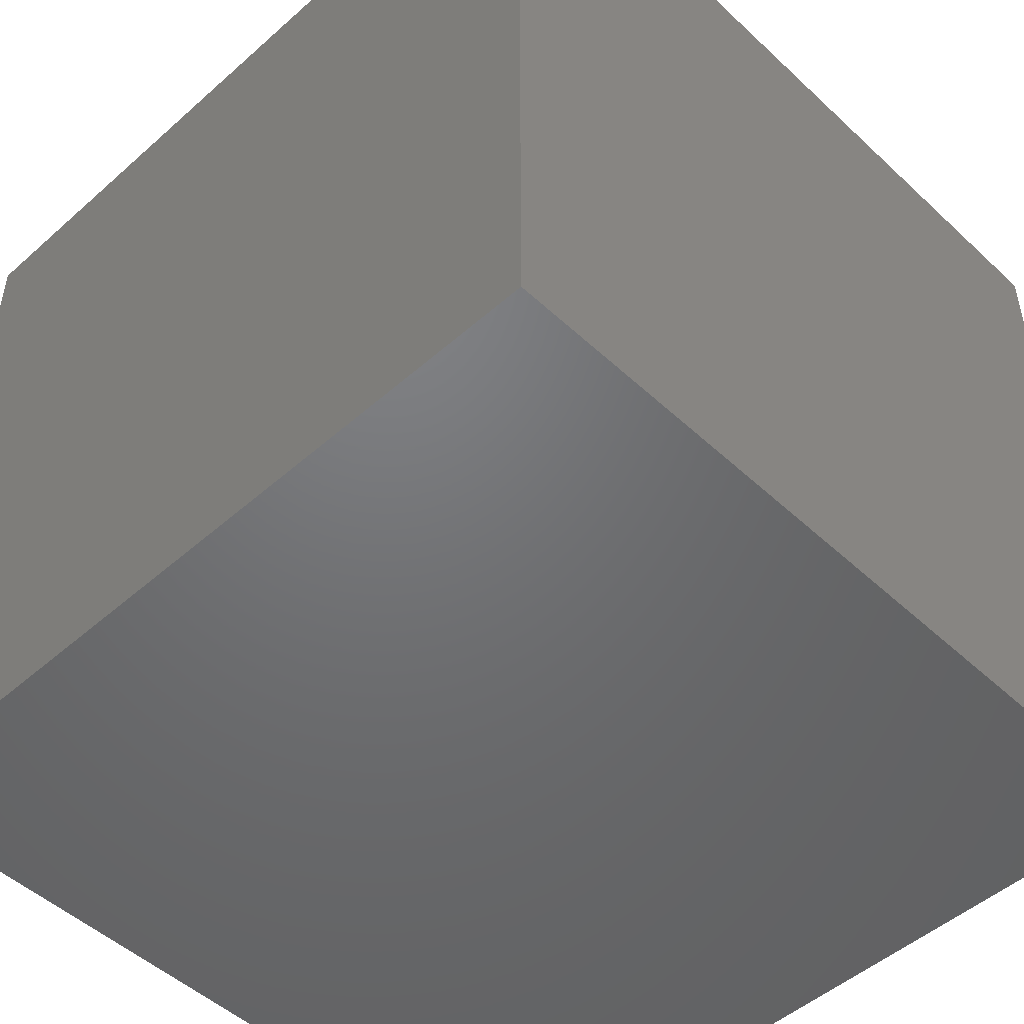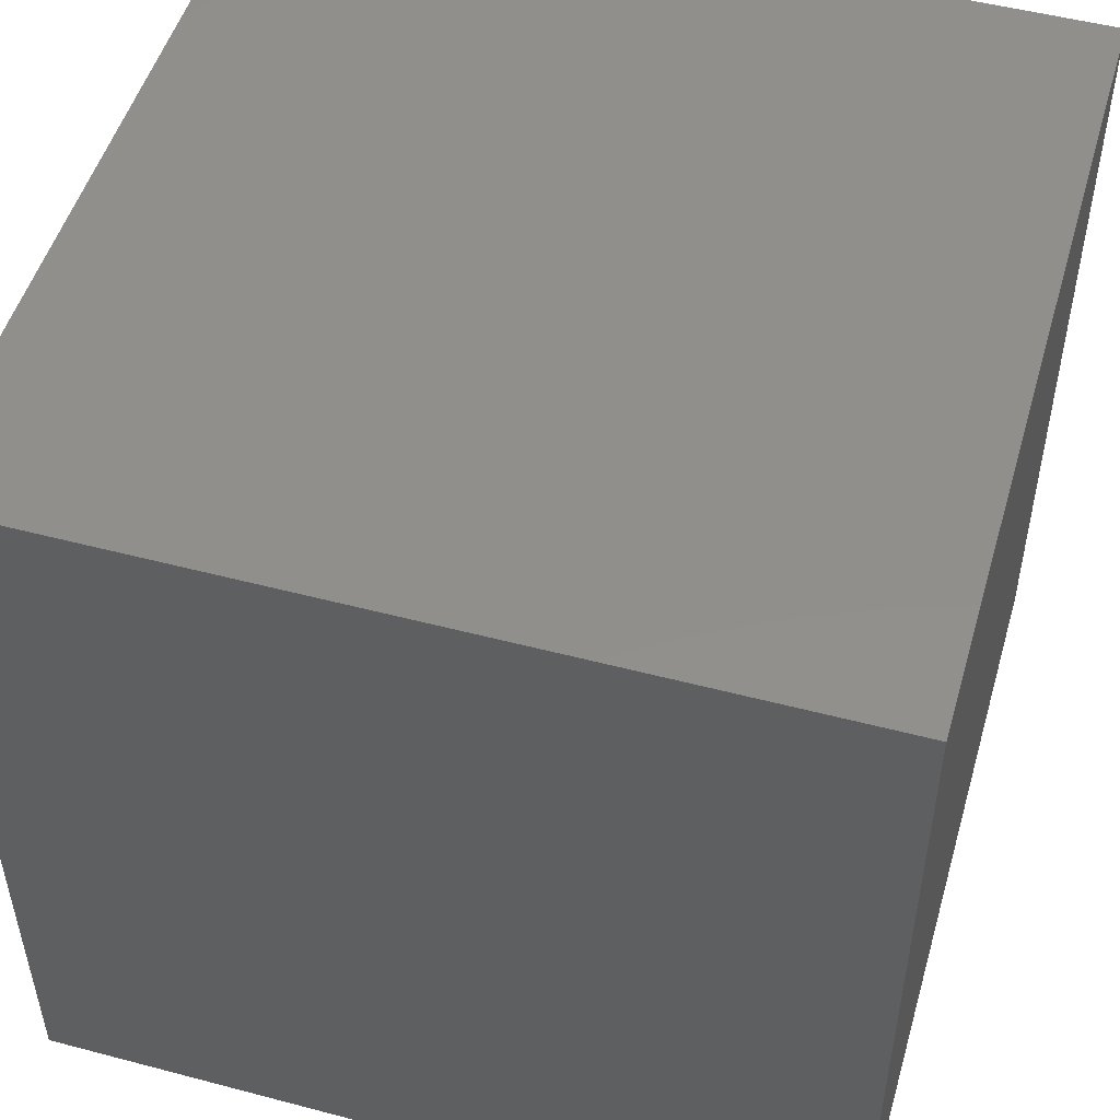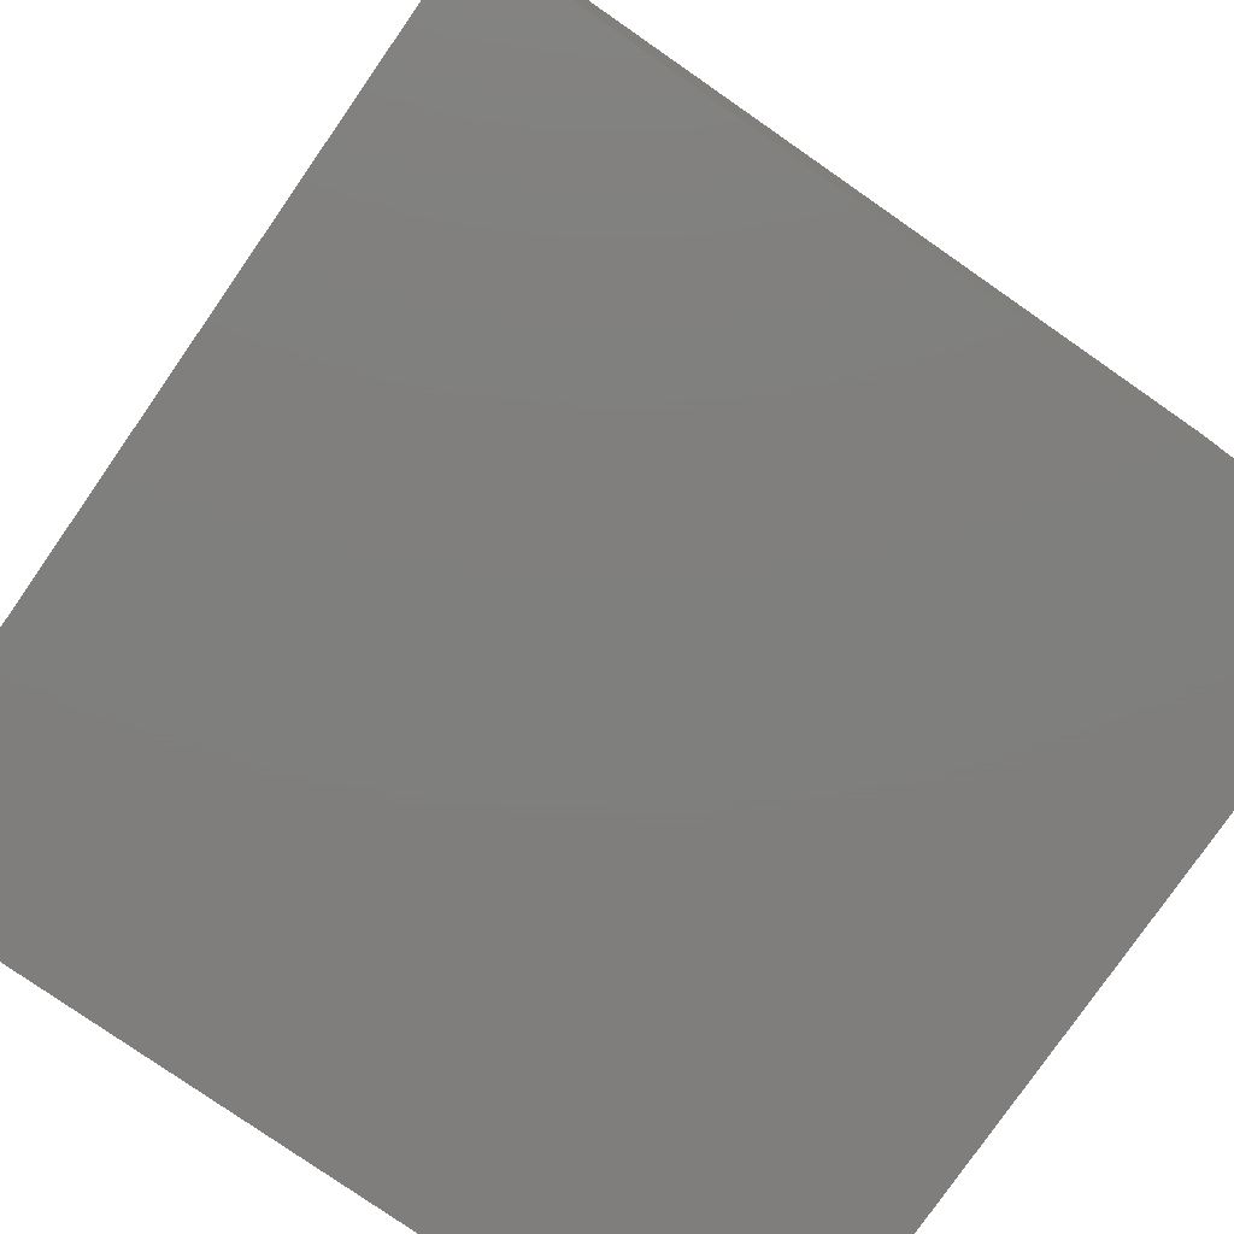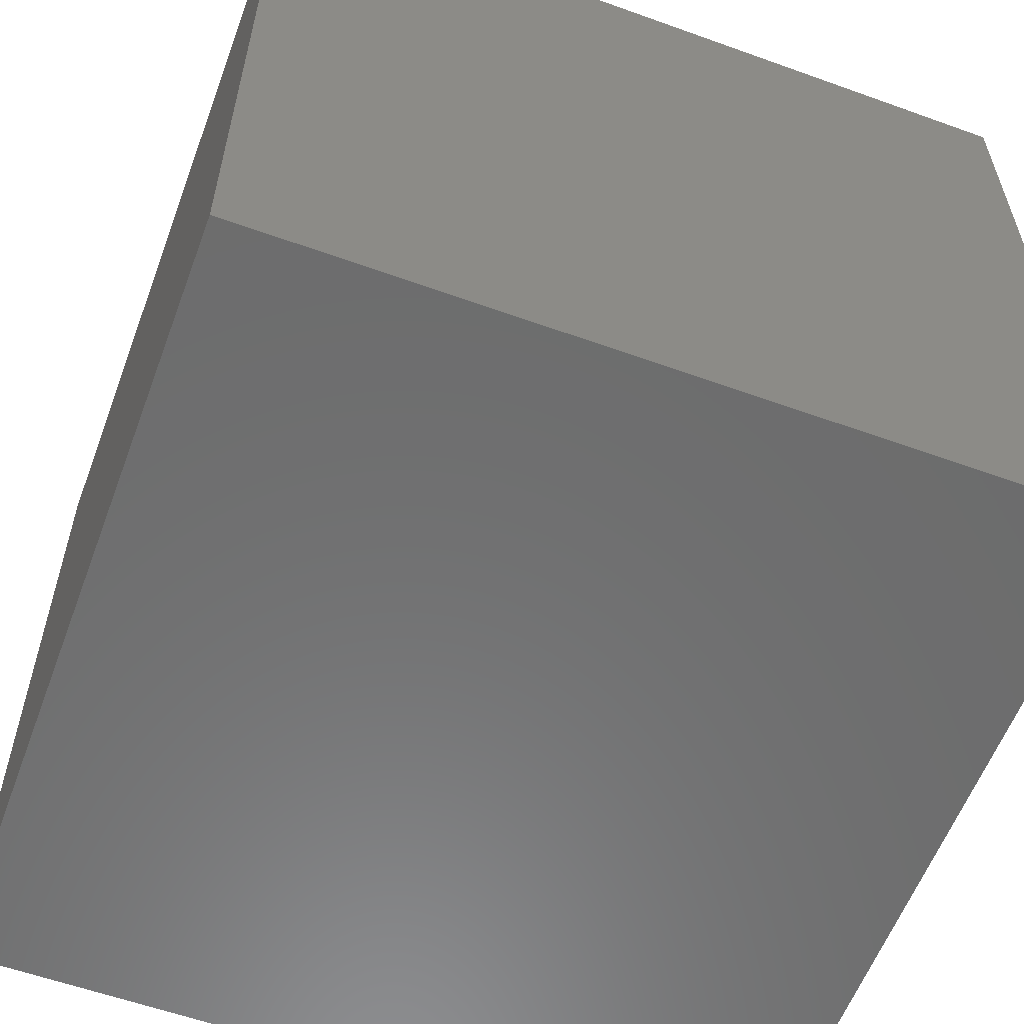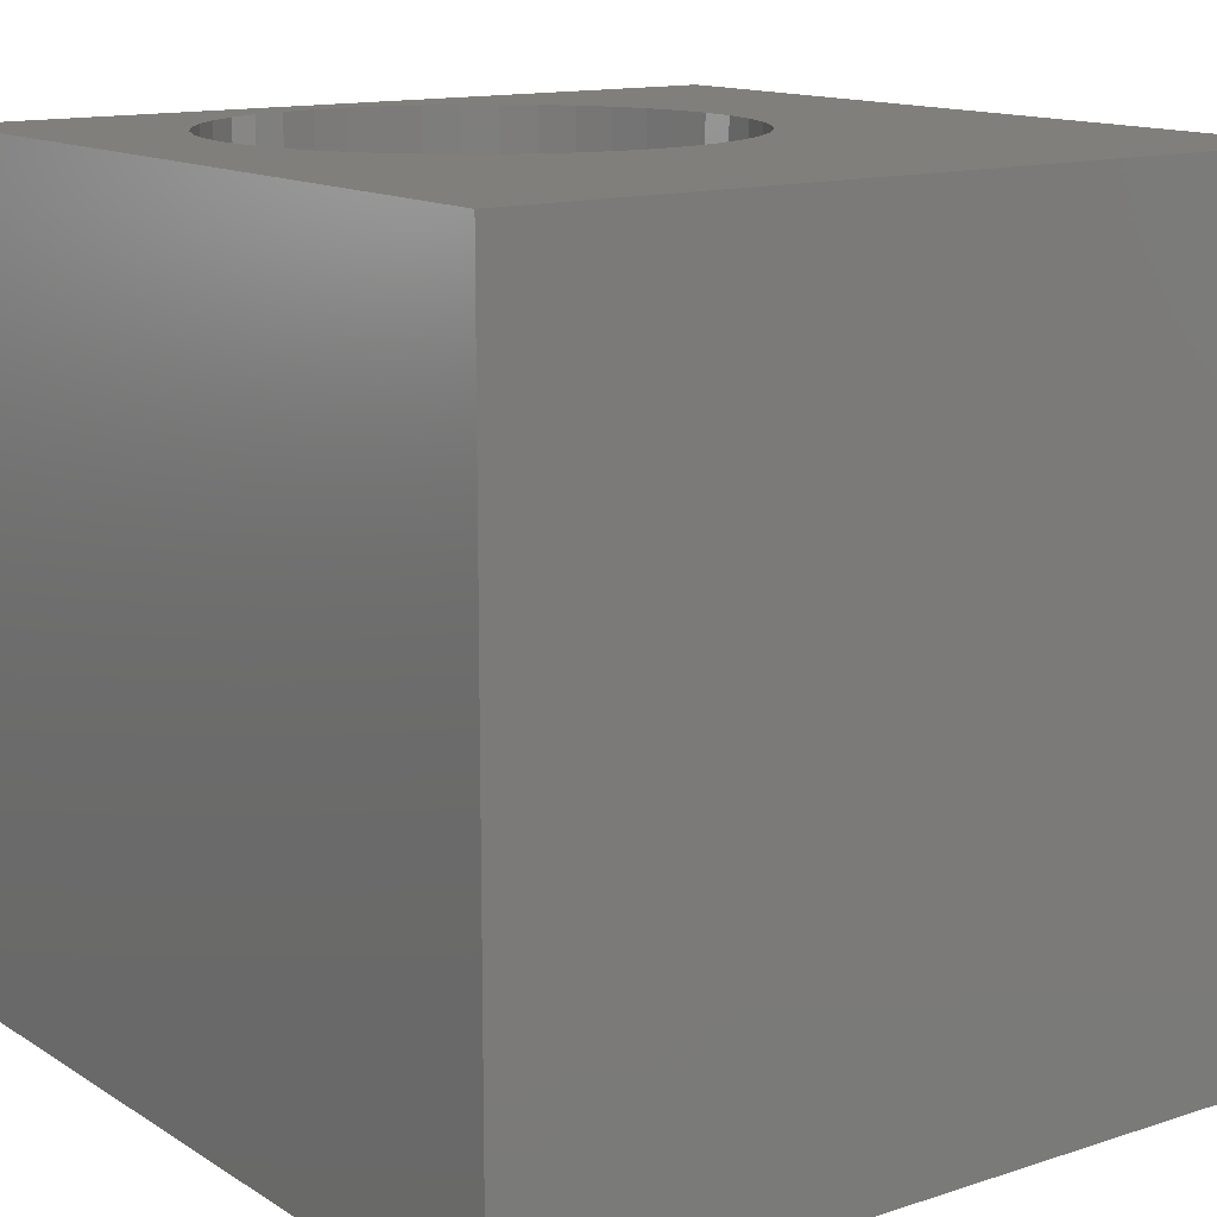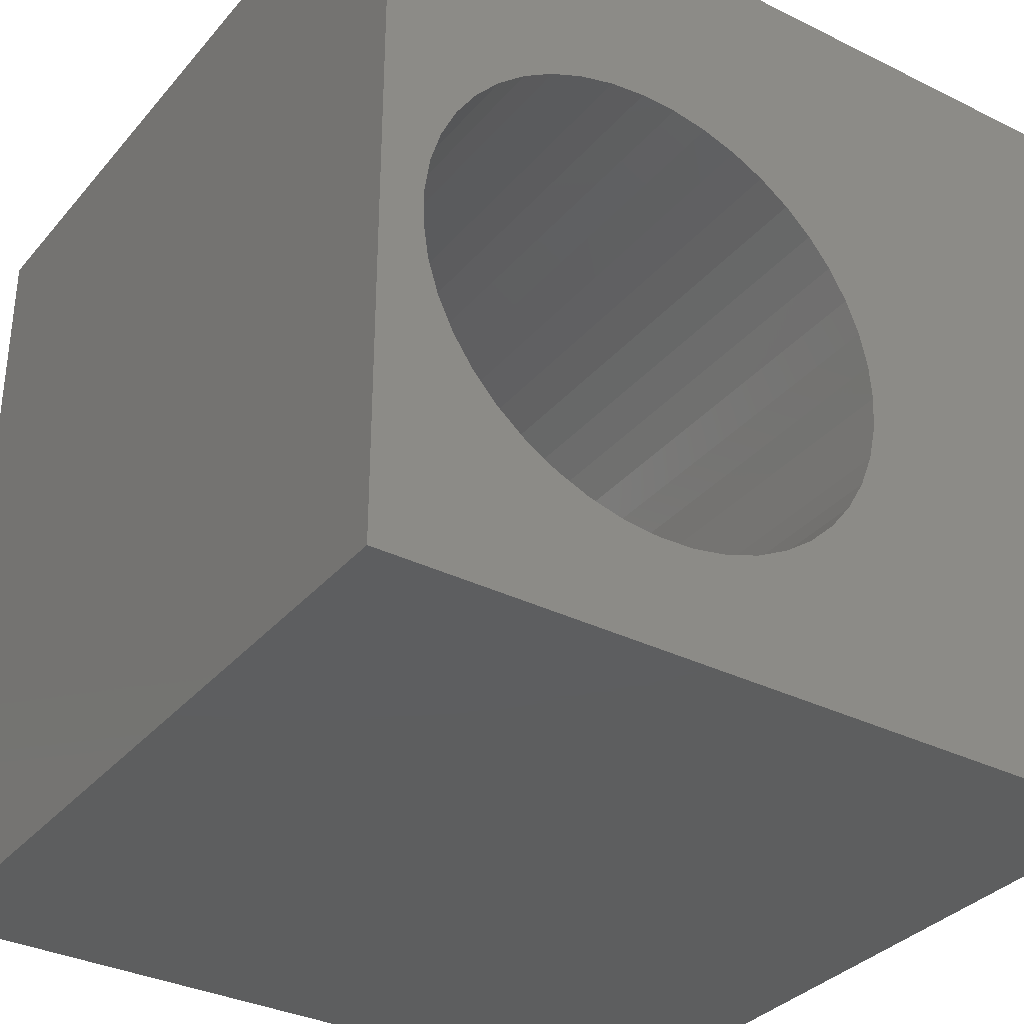
<metadata>
{"format":"stl","ext":"stl","renderer":"f3d","projection":"perspective","resolution":1024,"background":"white","views":[{"elev":-49.5,"azim":134.3,"up":"+Z"},{"elev":50.6,"azim":-163.9,"up":"+Y"},{"elev":-78.9,"azim":55.2,"up":"+Y"},{"elev":-58.7,"azim":-110.4,"up":"+Y"},{"elev":13.5,"azim":53.8,"up":"+Z"},{"elev":-33.7,"azim":-33.9,"up":"+Y"}]}
</metadata>
<code>
# stl→obj: 94 verts, 184 faces
v 0 10 10
v 0 10 0
v 0 0 10
v 0 0 0
v 5.169 1.798 10
v 4.772 1.594 10
v 10 0 10
v 6.598 3.958 10
v 6.501 3.523 10
v 6.342 3.107 10
v 6.124 2.719 10
v 5.851 2.366 10
v 5.531 2.057 10
v 2.184 1.689 10
v 2.594 1.515 10
v 3.025 1.402 10
v 0.7298 5.492 10
v 0.9189 5.895 10
v 1.165 6.267 10
v 1.462 6.598 10
v 4.351 7.354 10
v 4.772 7.21 10
v 10 10 10
v 5.169 7.006 10
v 5.531 6.747 10
v 4.351 1.45 10
v 3.913 1.37 10
v 3.468 1.353 10
v 1.804 1.921 10
v 1.462 2.206 10
v 1.165 2.537 10
v 1.804 6.883 10
v 2.184 7.115 10
v 2.594 7.289 10
v 3.025 7.402 10
v 3.468 7.451 10
v 3.913 7.434 10
v 5.851 6.438 10
v 6.124 6.085 10
v 6.342 5.697 10
v 6.501 5.281 10
v 6.598 4.846 10
v 6.63 4.402 10
v 0.9189 2.909 10
v 0.7298 3.312 10
v 0.6015 3.739 10
v 0.5367 4.179 10
v 0.5367 4.625 10
v 0.6015 5.065 10
v 10 10 0
v 10 0 0
v 6.598 3.958 4.266
v 6.63 4.402 4.266
v 6.598 4.846 4.266
v 6.501 5.281 4.266
v 6.342 5.697 4.266
v 6.124 6.085 4.266
v 5.851 6.438 4.266
v 5.531 6.747 4.266
v 5.169 7.006 4.266
v 4.772 7.21 4.266
v 4.351 7.354 4.266
v 3.913 7.434 4.266
v 3.468 7.451 4.266
v 3.025 7.402 4.266
v 2.594 7.289 4.266
v 2.184 7.115 4.266
v 1.804 6.883 4.266
v 1.462 6.598 4.266
v 1.165 6.267 4.266
v 0.9189 5.895 4.266
v 0.7298 5.492 4.266
v 0.6015 5.065 4.266
v 0.5367 4.625 4.266
v 0.5367 4.179 4.266
v 0.6015 3.739 4.266
v 0.7298 3.312 4.266
v 0.9189 2.909 4.266
v 1.165 2.537 4.266
v 1.462 2.206 4.266
v 1.804 1.921 4.266
v 2.184 1.689 4.266
v 2.594 1.515 4.266
v 3.025 1.402 4.266
v 3.468 1.353 4.266
v 3.913 1.37 4.266
v 4.351 1.45 4.266
v 4.772 1.594 4.266
v 5.169 1.798 4.266
v 5.531 2.057 4.266
v 5.851 2.366 4.266
v 6.124 2.719 4.266
v 6.342 3.107 4.266
v 6.501 3.523 4.266
f 1 2 3
f 3 2 4
f 5 6 7
f 8 9 7
f 7 9 10
f 7 10 11
f 11 12 7
f 7 12 13
f 7 13 5
f 14 3 15
f 15 3 16
f 17 18 1
f 1 18 19
f 1 19 20
f 21 22 23
f 23 22 24
f 23 24 25
f 6 26 7
f 7 26 27
f 7 27 3
f 3 27 28
f 3 28 16
f 14 29 3
f 3 29 30
f 3 30 31
f 20 32 1
f 1 32 33
f 1 33 34
f 34 35 1
f 1 35 36
f 1 36 23
f 23 36 37
f 23 37 21
f 25 38 23
f 23 38 39
f 23 39 40
f 40 41 23
f 23 41 42
f 23 42 7
f 7 42 43
f 7 43 8
f 31 44 3
f 3 44 45
f 3 45 46
f 46 47 3
f 3 47 48
f 3 48 1
f 1 48 49
f 1 49 17
f 50 23 51
f 51 23 7
f 2 50 4
f 4 50 51
f 23 50 1
f 1 50 2
f 51 7 4
f 4 7 3
f 52 43 53
f 53 43 42
f 53 42 54
f 54 42 41
f 54 41 55
f 55 41 40
f 55 40 56
f 56 40 39
f 56 39 57
f 57 39 38
f 57 38 58
f 58 38 25
f 58 25 59
f 59 25 24
f 59 24 60
f 60 24 22
f 60 22 61
f 61 22 21
f 61 21 62
f 62 21 37
f 62 37 63
f 63 37 36
f 63 36 64
f 64 36 35
f 64 35 65
f 65 35 34
f 65 34 66
f 66 34 33
f 66 33 67
f 67 33 32
f 67 32 68
f 68 32 20
f 68 20 69
f 69 20 19
f 69 19 70
f 70 19 18
f 70 18 71
f 71 18 17
f 71 17 72
f 72 17 49
f 72 49 73
f 73 49 48
f 73 48 74
f 74 48 47
f 74 47 75
f 75 47 46
f 75 46 76
f 76 46 45
f 76 45 77
f 77 45 44
f 77 44 78
f 78 44 31
f 78 31 79
f 79 31 30
f 79 30 80
f 80 30 29
f 80 29 81
f 81 29 14
f 81 14 82
f 82 14 15
f 82 15 83
f 83 15 16
f 83 16 84
f 84 16 28
f 84 28 85
f 85 28 27
f 85 27 86
f 86 27 26
f 86 26 87
f 87 26 6
f 87 6 88
f 88 6 5
f 88 5 89
f 89 5 13
f 89 13 90
f 90 13 12
f 90 12 91
f 91 12 11
f 91 11 92
f 92 11 10
f 92 10 93
f 93 10 9
f 93 9 94
f 94 9 8
f 94 8 52
f 52 8 43
f 85 86 80
f 87 65 86
f 86 65 66
f 86 66 67
f 87 88 65
f 65 88 89
f 65 89 90
f 90 91 65
f 65 91 92
f 65 92 93
f 67 68 86
f 86 68 69
f 86 69 70
f 70 71 86
f 86 71 72
f 86 72 73
f 80 86 79
f 93 94 65
f 65 94 52
f 65 52 53
f 53 54 65
f 65 54 55
f 65 55 56
f 73 74 86
f 86 74 75
f 86 75 76
f 80 81 82
f 59 60 61
f 56 57 65
f 65 57 58
f 65 58 64
f 64 58 63
f 76 77 86
f 86 77 78
f 86 78 79
f 82 83 80
f 80 83 84
f 80 84 85
f 59 61 58
f 58 61 62
f 58 62 63

</code>
